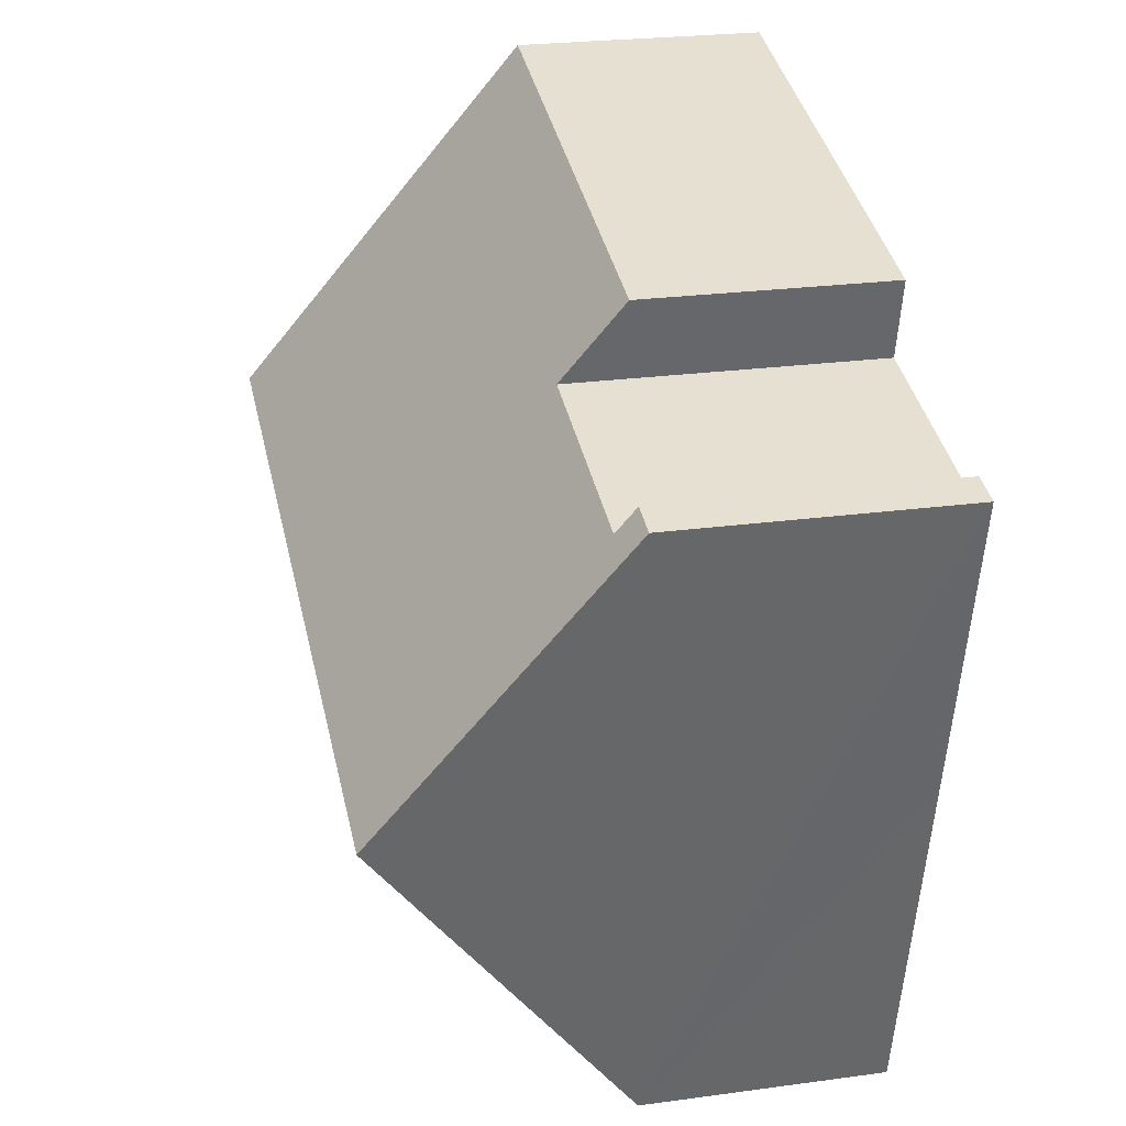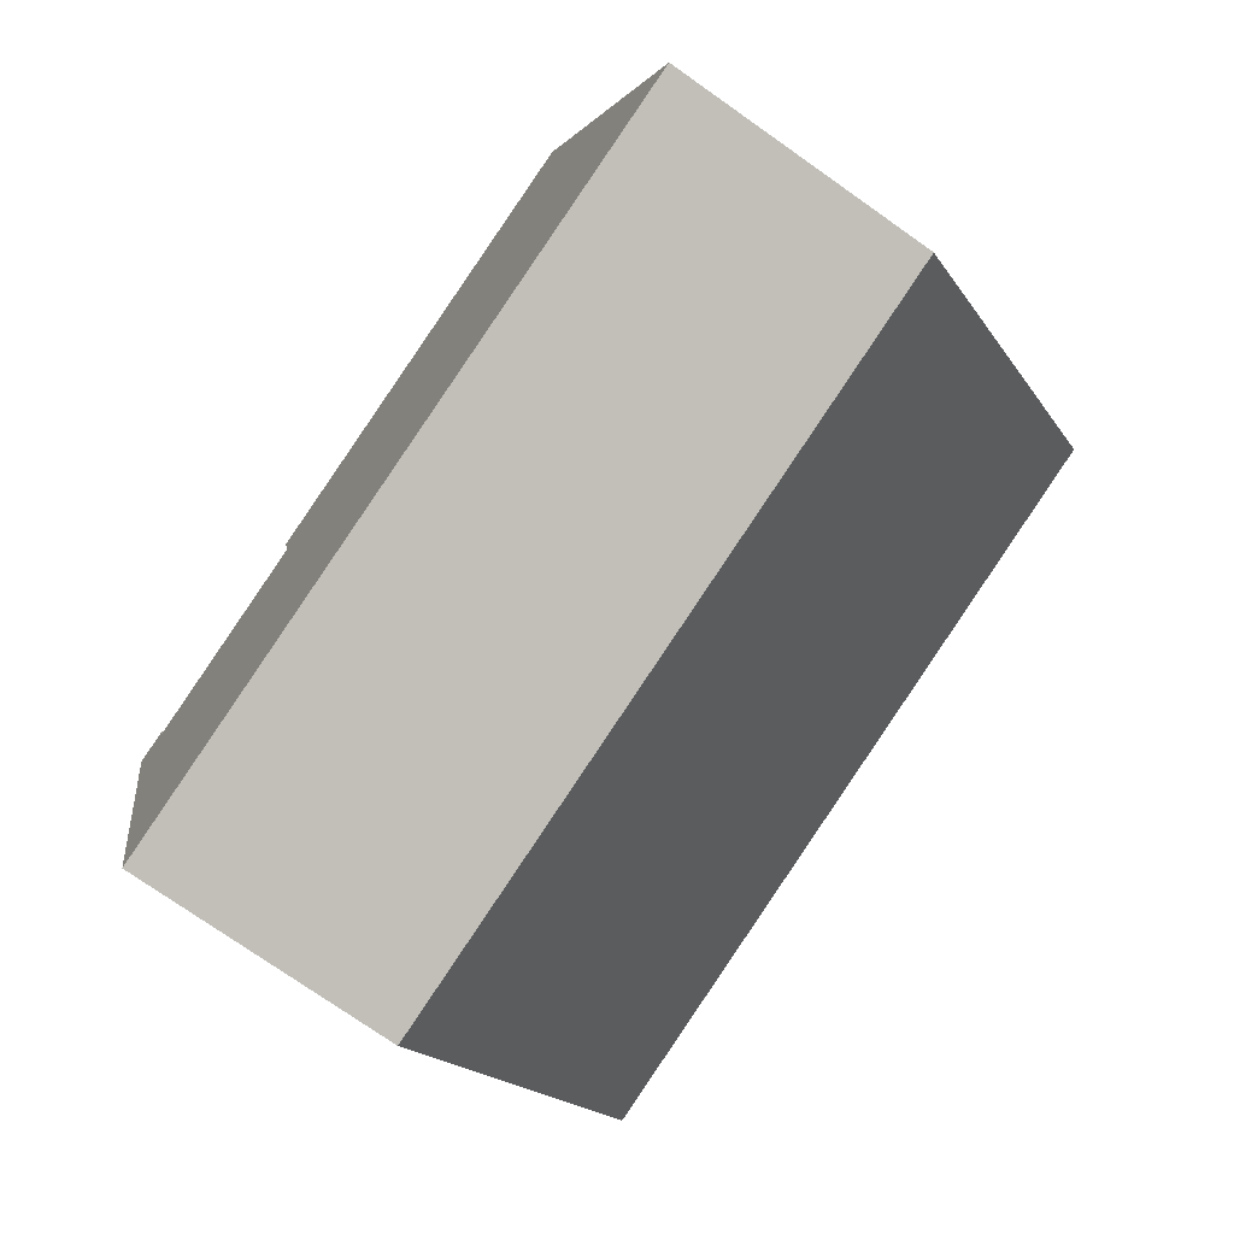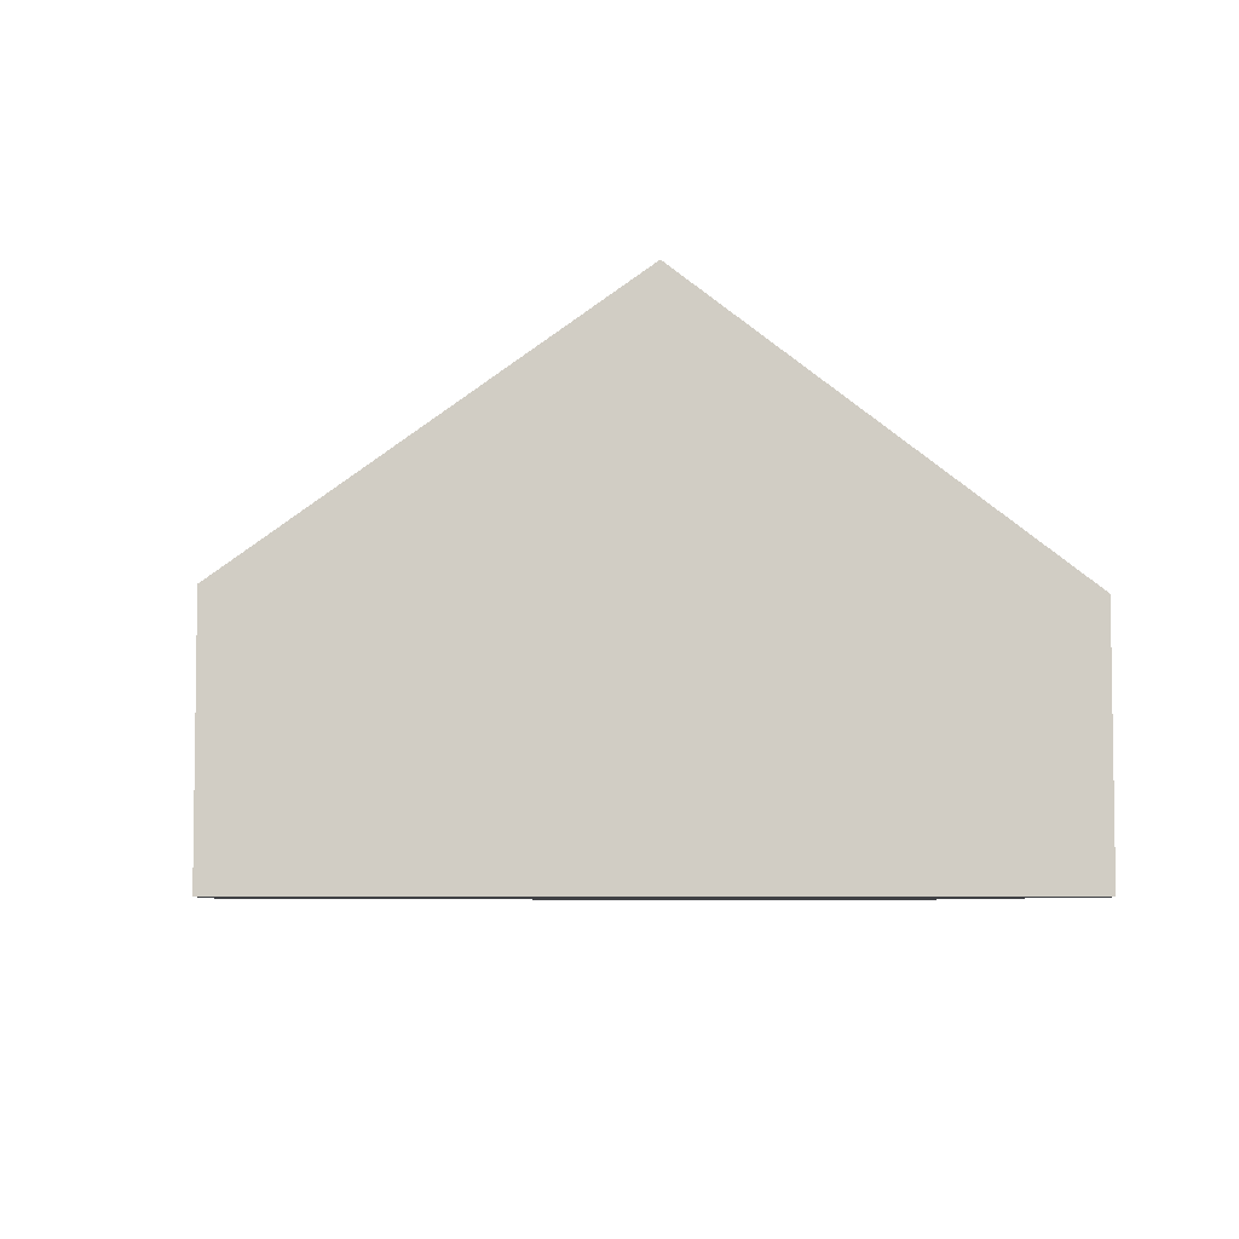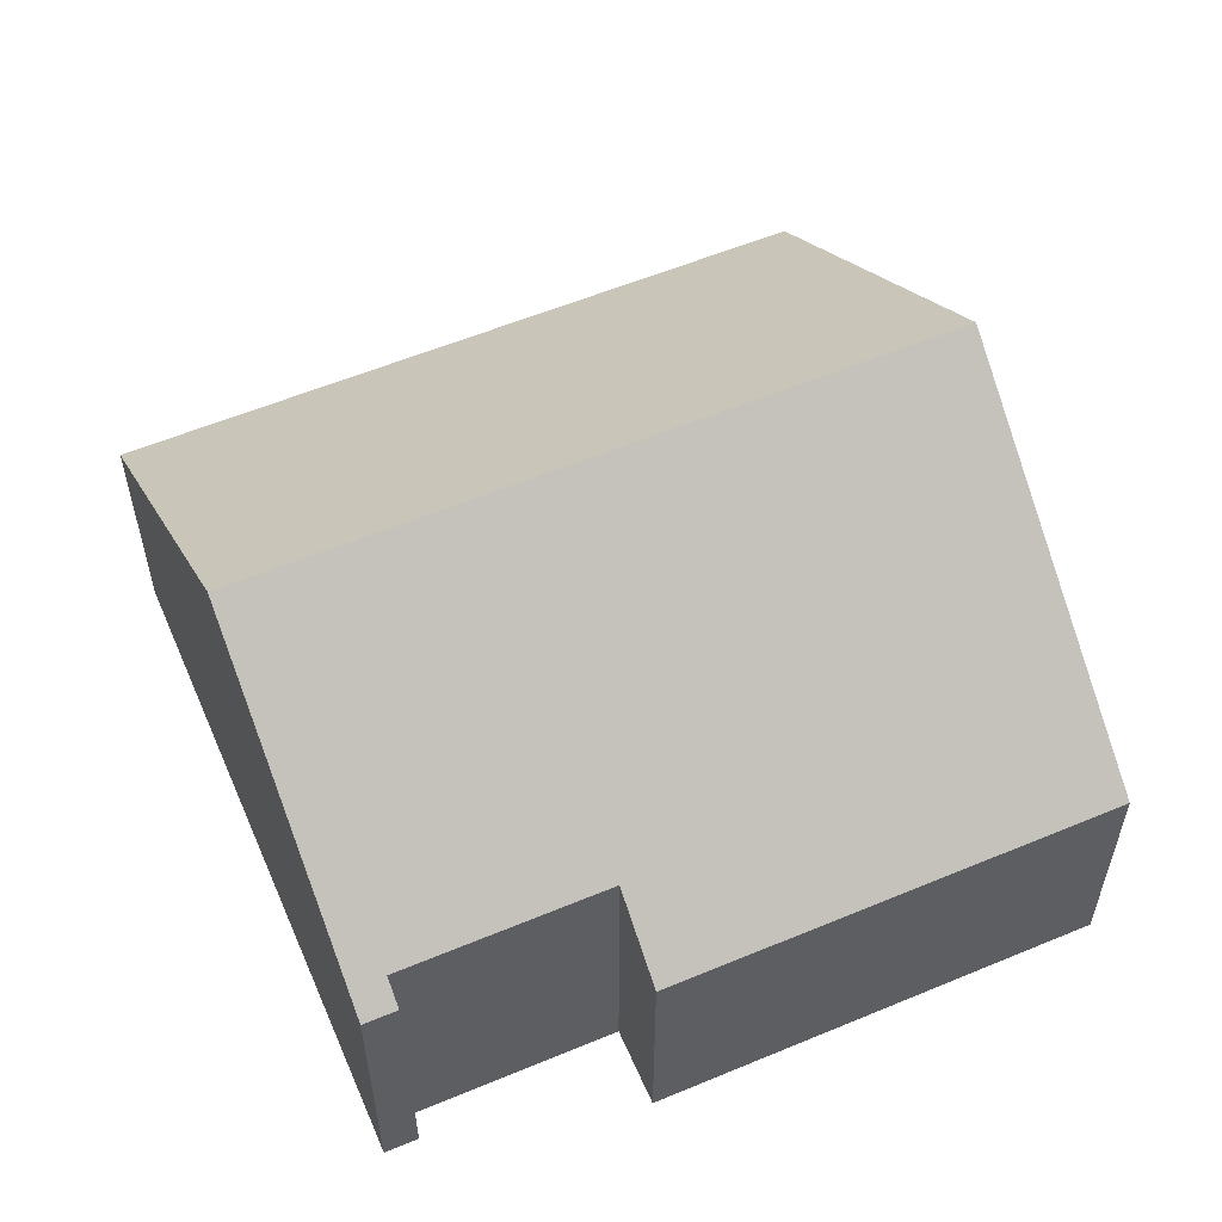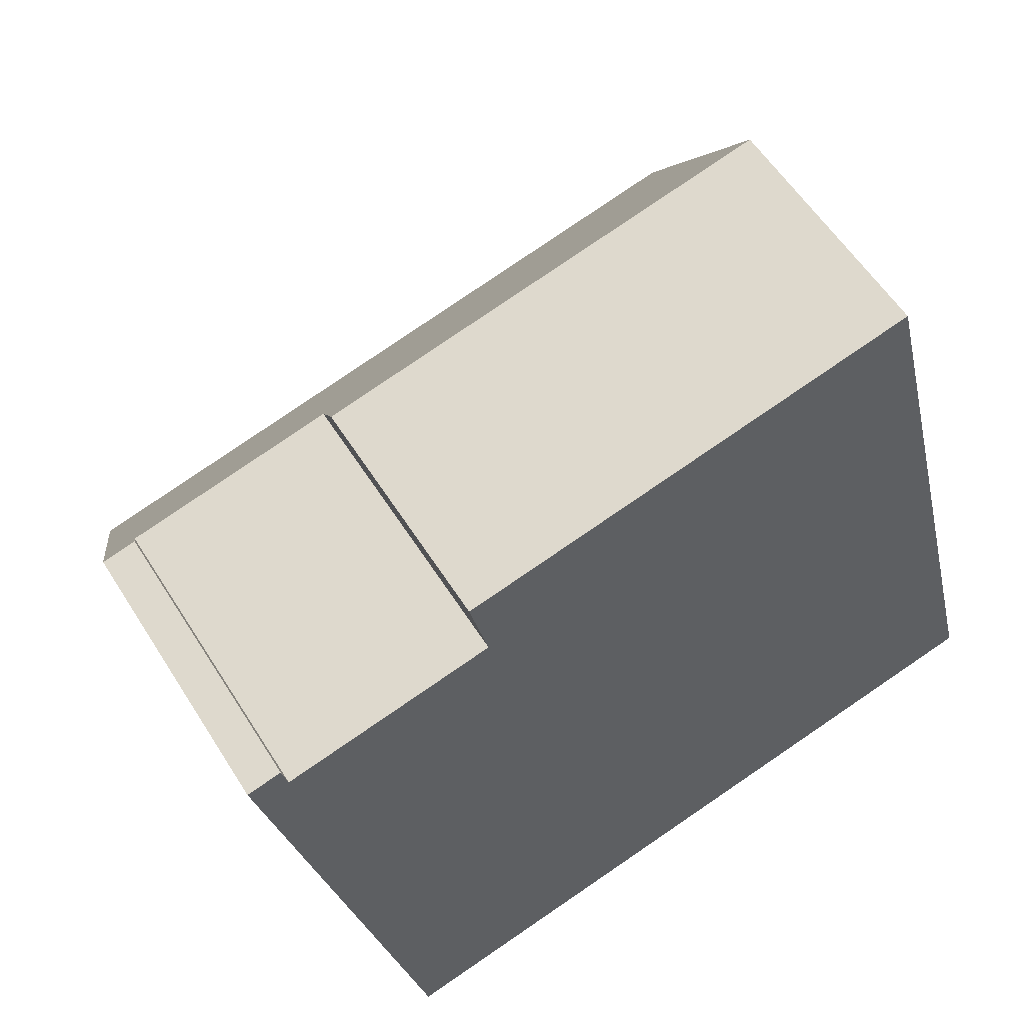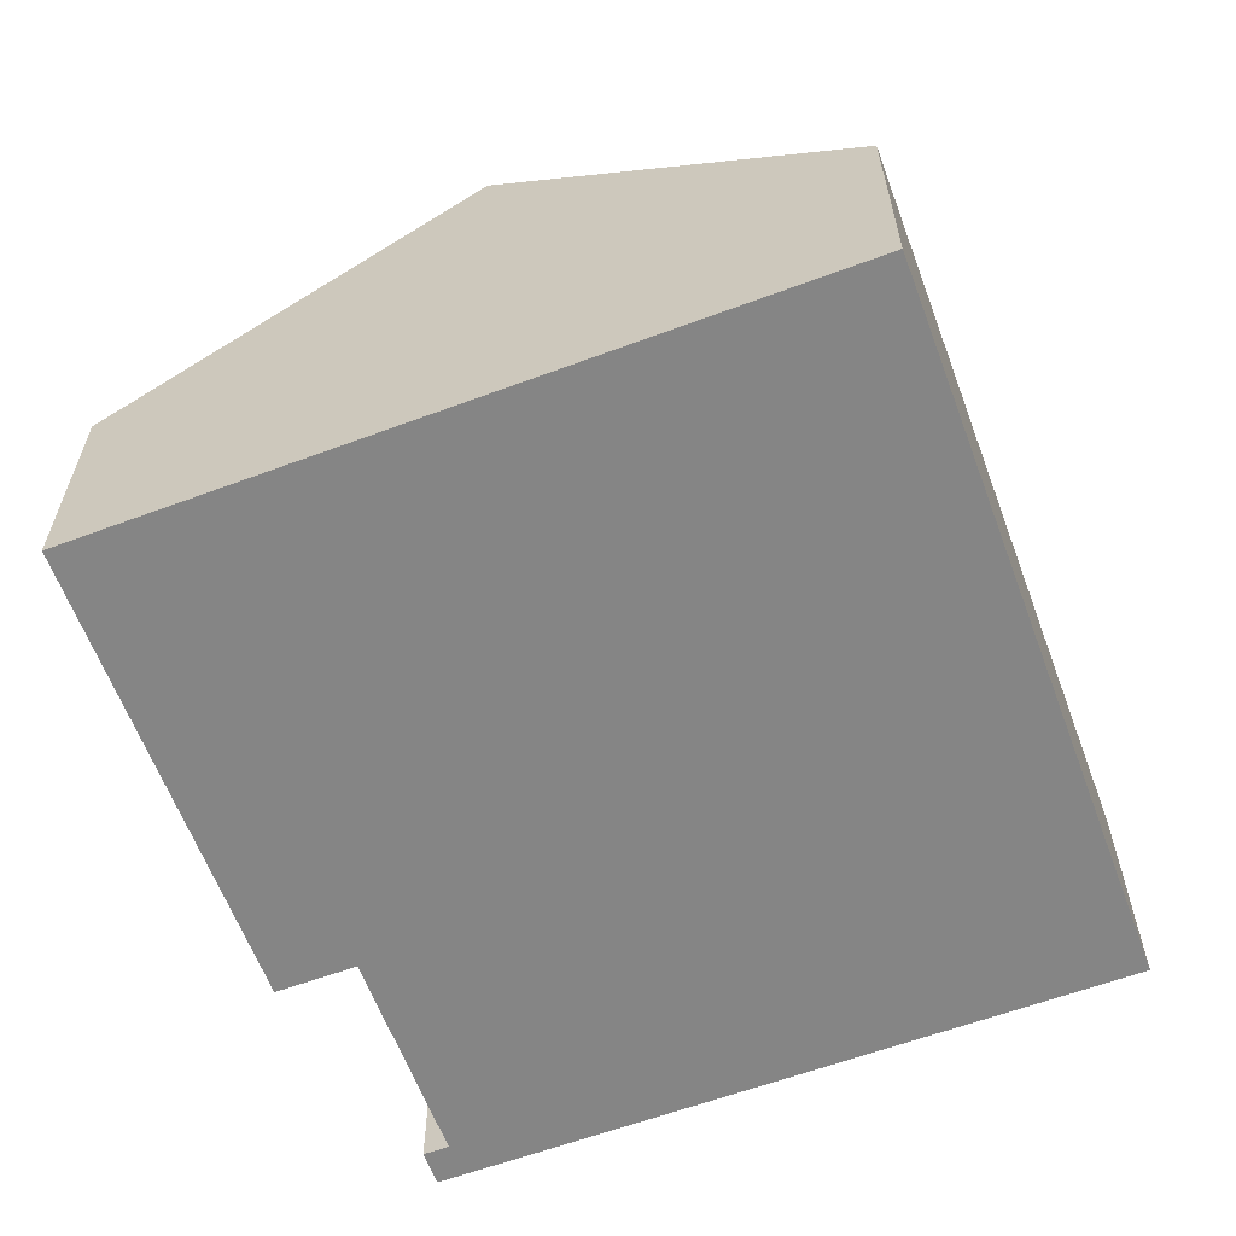
<metadata>
{"format":"obj","ext":"obj","renderer":"f3d","projection":"perspective","resolution":1024,"background":"white","views":[{"elev":24.3,"azim":-102.7,"up":"+Z"},{"elev":-74.7,"azim":54.8,"up":"+Z"},{"elev":-5.9,"azim":70.6,"up":"+Y"},{"elev":57.1,"azim":-37.2,"up":"+Y"},{"elev":56.3,"azim":-31.6,"up":"+Z"},{"elev":-61.8,"azim":96.7,"up":"+Y"}]}
</metadata>
<code>
v  2.679 4.032 -10.86
v  12.72 8.451 -2.188
v  14.18 4.032 -8.047
v  1.232 8.451 -4.991
v  11.25 4.032 3.672
v  4.085 4.994 0.568
v  3.773 4.032 1.846
v  0.559 4.689 0.137
v  0 4.689 2.871e-16
v  0.658 4.995 -0.269
v  0 0 0
v  0.559 -8.389e-18 0.137
v  0.658 1.647e-17 -0.269
v  4.085 -3.478e-17 0.568
v  3.773 -1.13e-16 1.846
v  11.25 -2.248e-16 3.672
v  12.72 1.34e-16 -2.188
v  14.18 4.927e-16 -8.047
v  1.232 3.056e-16 -4.991
v  2.679 6.647e-16 -10.86
g defaultobject
f 1 2 3
f 2 1 4
f 5 6 7
f 8 4 9
f 4 8 10
f 4 10 6
f 4 6 2
f 2 6 5
f 11 8 9
f 8 11 12
f 13 6 10
f 6 13 14
f 15 5 7
f 5 15 16
f 8 13 10
f 13 8 12
f 16 2 5
f 2 16 17
f 2 17 3
f 3 17 18
f 14 7 6
f 7 14 15
f 1 9 4
f 9 1 11
f 11 1 19
f 19 1 20
f 18 1 3
f 1 18 20
f 15 14 16
f 17 20 18
f 20 17 16
f 20 16 14
f 20 14 13
f 20 13 19
f 19 13 12
f 19 12 11

</code>
